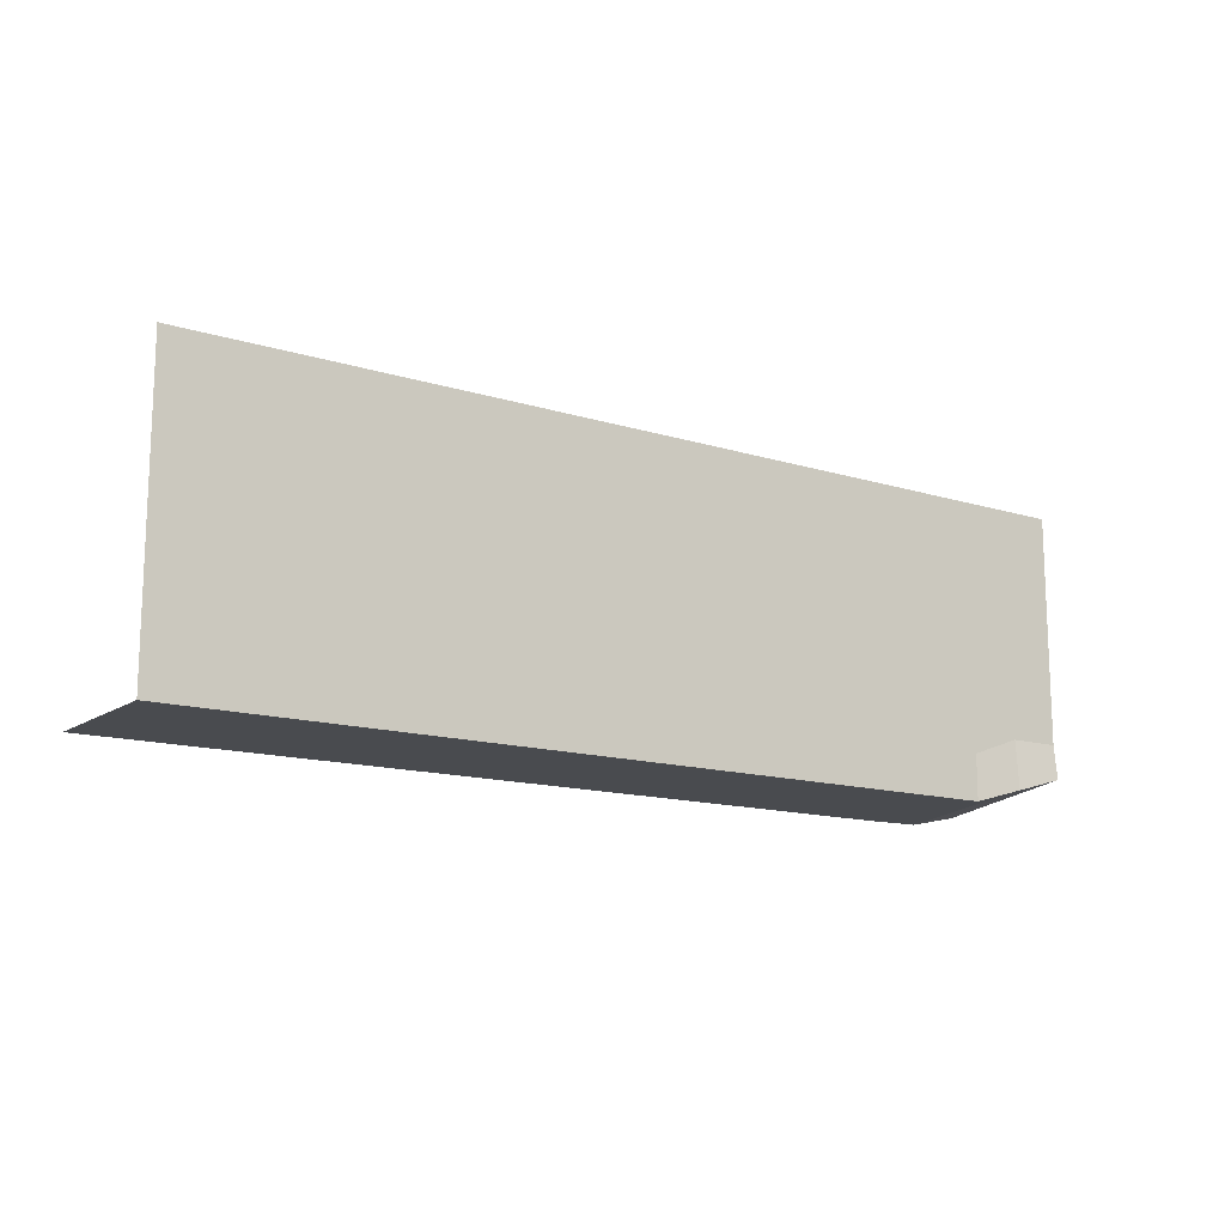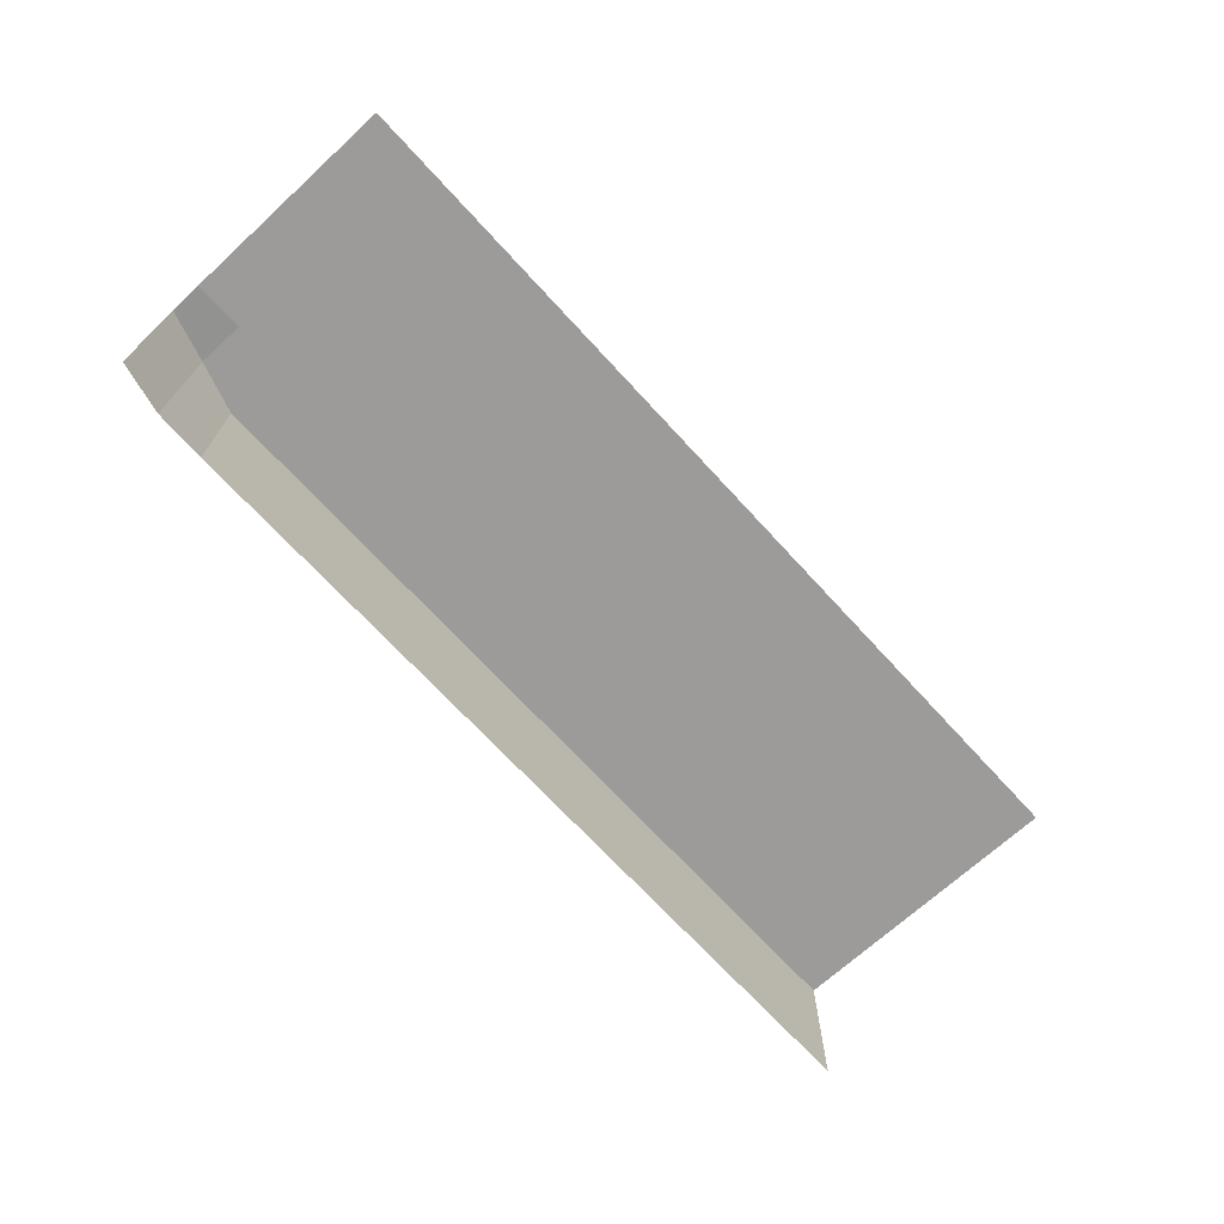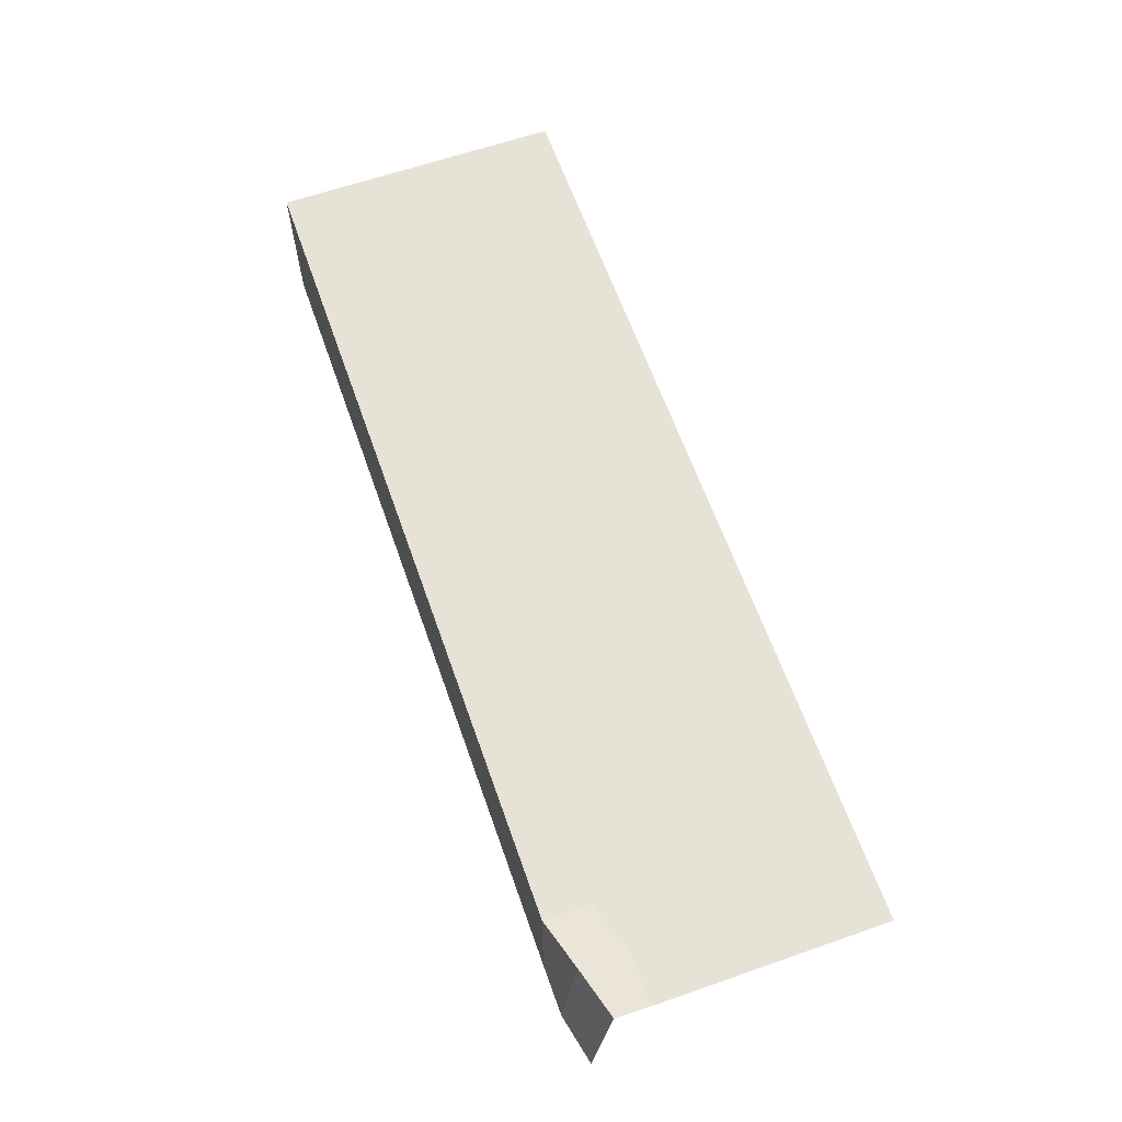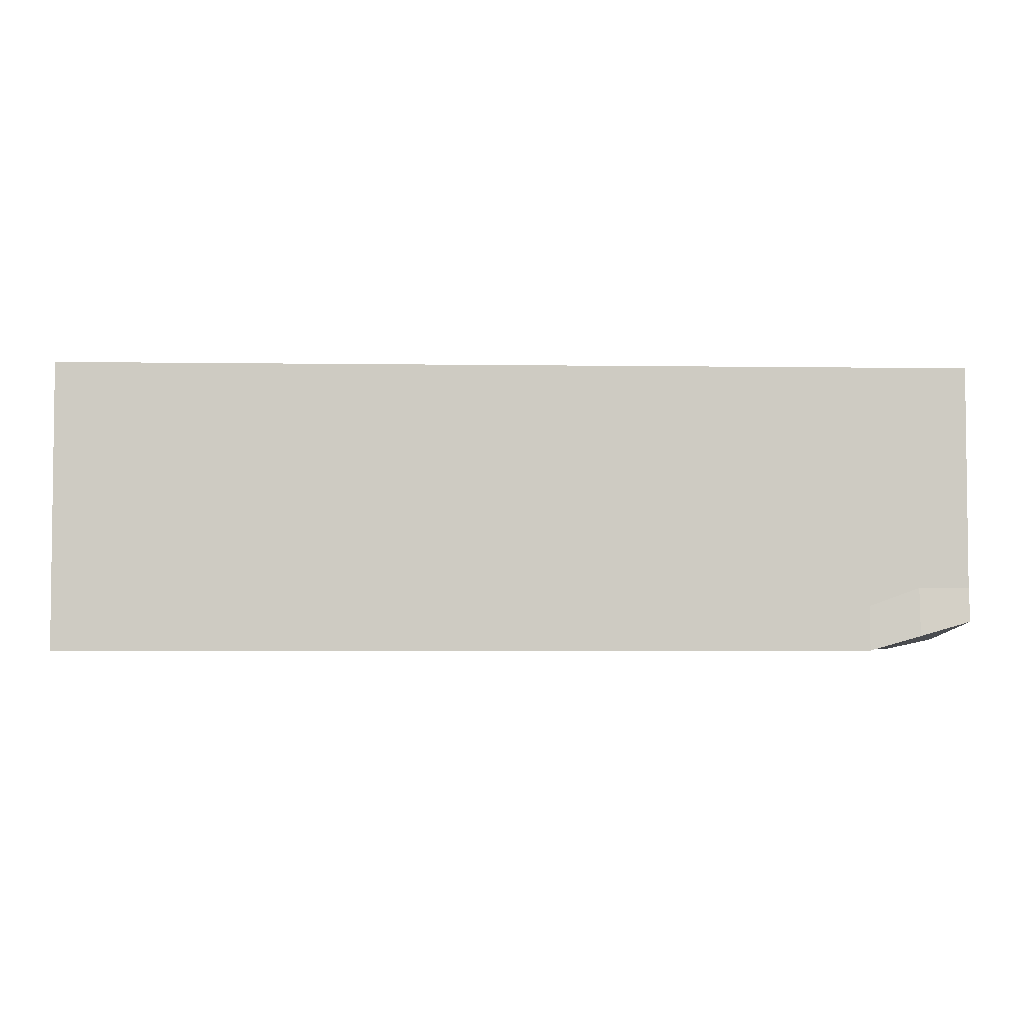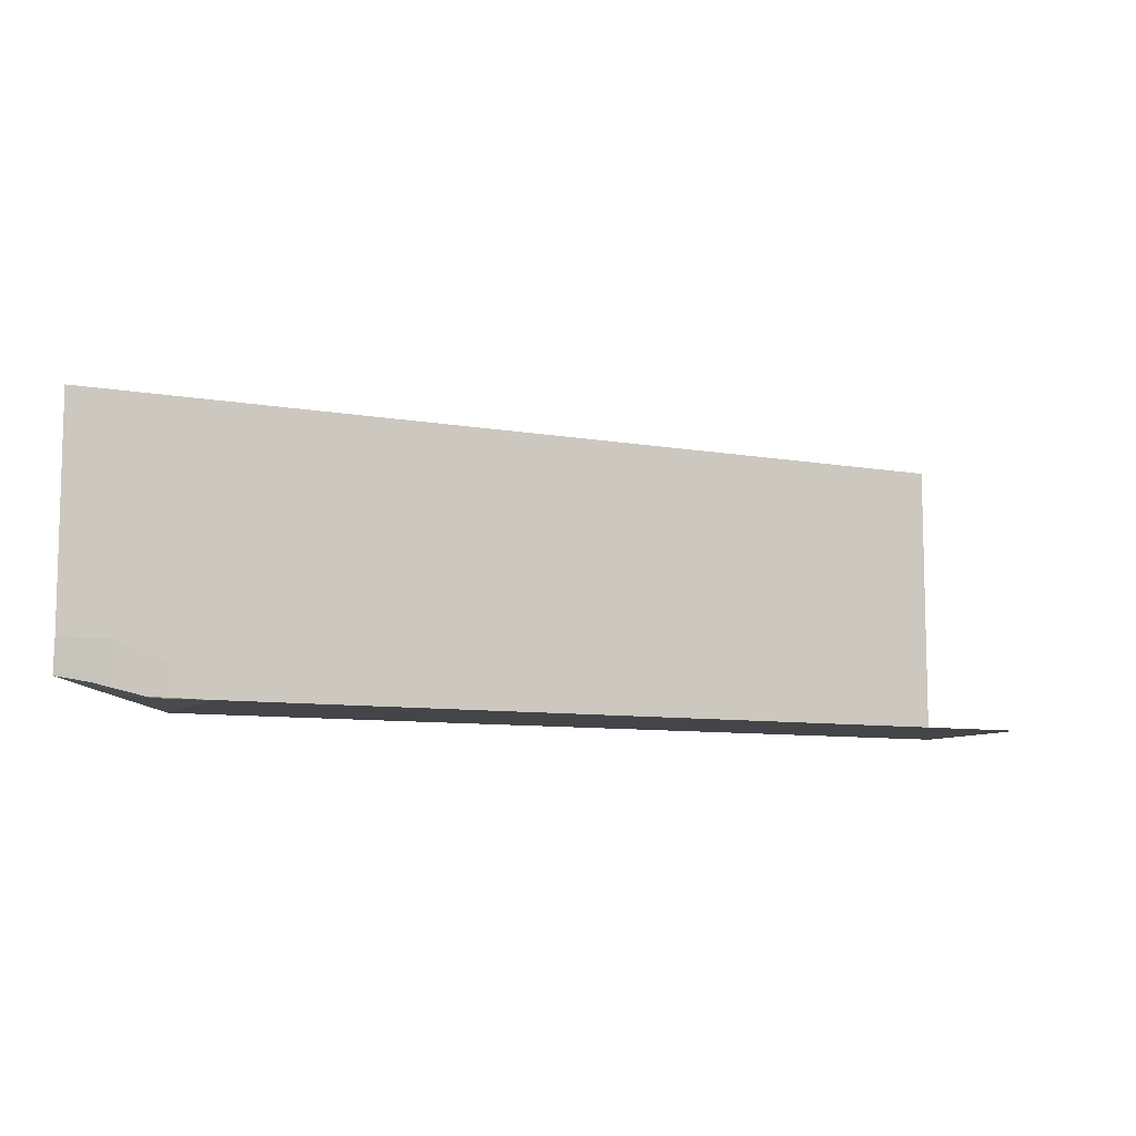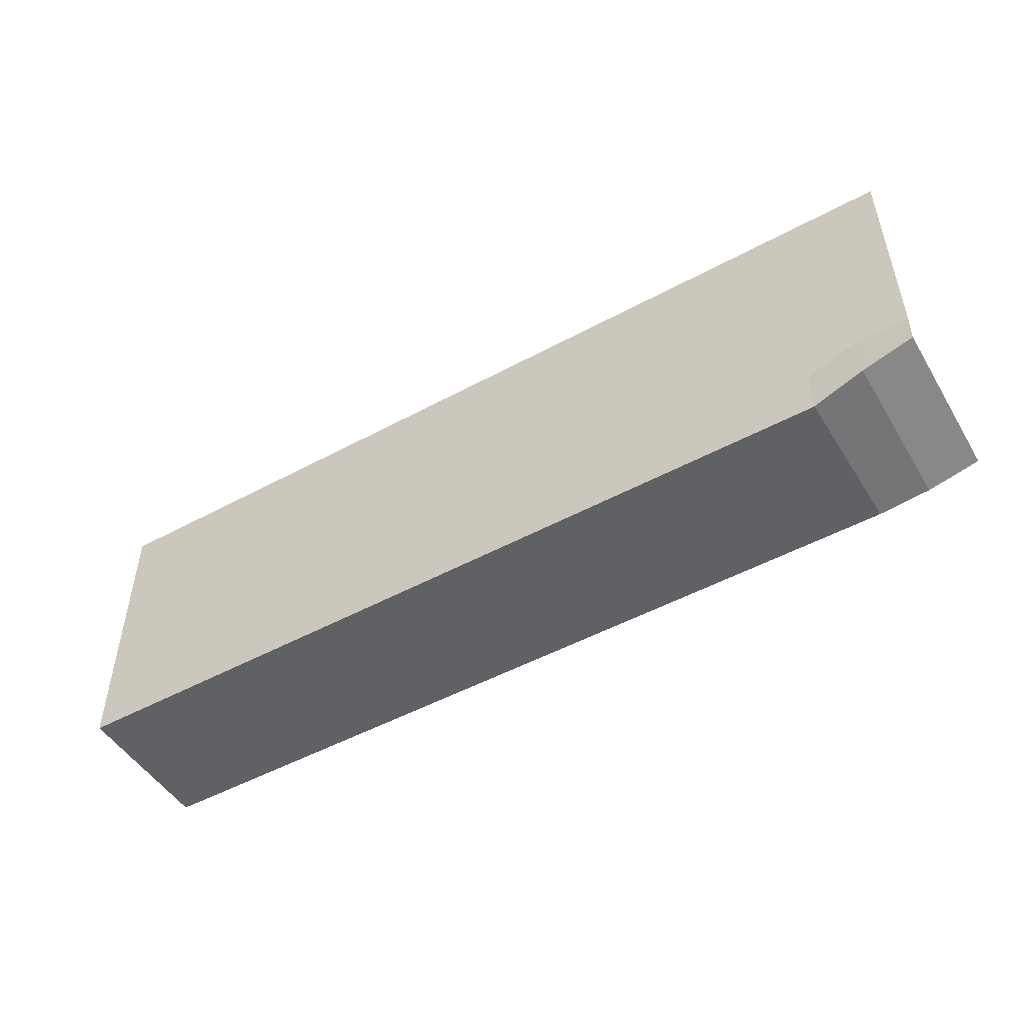
<metadata>
{"format":"obj","ext":"obj","renderer":"f3d","projection":"perspective","resolution":1024,"background":"white","views":[{"elev":-14.0,"azim":145.7,"up":"+Z"},{"elev":-69.7,"azim":-47.5,"up":"+Y"},{"elev":63.0,"azim":-109.4,"up":"+Y"},{"elev":-3.9,"azim":177.3,"up":"+Z"},{"elev":-8.7,"azim":-25.8,"up":"+Z"},{"elev":-49.7,"azim":-149.1,"up":"+Z"}]}
</metadata>
<code>
o WaterDraw.004_Plane.004
v -348.6 -105.2 -3.9
v -350 -105.2 -3.9
v -351.4 -105.2 -3.9
v -352.8 -105.2 -3.9
v -354.2 -105.2 -3.9
v -355.6 -105.2 -3.9
v -357 -105.2 -3.9
v -358.4 -105.2 -3.9
v -359.8 -105.2 -3.9
v -361.2 -105.2 -3.9
v -362.6 -105.2 -3.9
v -363.9 -105.2 -3.9
v -365.3 -105.2 -3.9
v -366.7 -105.2 -3.9
v -368.1 -105.2 -3.9
v -369.5 -105.1 -3.5
v -370.9 -105.1 -3.1
v -370.9 -105.2 4
v -369.5 -105.2 4
v -368.1 -105.2 4
v -366.7 -105.2 4
v -365.3 -105.2 4
v -363.9 -105.2 4
v -362.6 -105.2 4
v -361.2 -105.2 4
v -359.8 -105.2 4
v -358.4 -105.2 4
v -357 -105.2 4
v -355.6 -105.2 4
v -354.2 -105.2 4
v -352.8 -105.2 4
v -351.4 -105.2 4
v -350 -105.2 4
v -348.6 -105.2 4
v -348.6 -105.2 -2.667
v -348.6 -105.2 -1.333
v -348.6 -105.2 0
v -348.6 -105.2 1.333
v -348.6 -105.2 2.667
v -350 -105.2 -2.667
v -350 -105.2 -1.333
v -350 -105.2 0
v -350 -105.2 1.333
v -350 -105.2 2.667
v -351.4 -105.2 -2.667
v -351.4 -105.2 -1.333
v -351.4 -105.2 0
v -351.4 -105.2 1.333
v -351.4 -105.2 2.667
v -352.8 -105.2 -2.667
v -352.8 -105.2 -1.333
v -352.8 -105.2 0
v -352.8 -105.2 1.333
v -352.8 -105.2 2.667
v -354.2 -105.2 -2.667
v -354.2 -105.2 -1.333
v -354.2 -105.2 0
v -354.2 -105.2 1.333
v -354.2 -105.2 2.667
v -355.6 -105.2 -2.667
v -355.6 -105.2 -1.333
v -355.6 -105.2 0
v -355.6 -105.2 1.333
v -355.6 -105.2 2.667
v -357 -105.2 -2.667
v -357 -105.2 -1.333
v -357 -105.2 0
v -357 -105.2 1.333
v -357 -105.2 2.667
v -358.4 -105.2 -2.667
v -358.4 -105.2 -1.333
v -358.4 -105.2 0
v -358.4 -105.2 1.333
v -358.4 -105.2 2.667
v -359.8 -105.2 -2.667
v -359.8 -105.2 -1.333
v -359.8 -105.2 0
v -359.8 -105.2 1.333
v -359.8 -105.2 2.667
v -361.2 -105.2 -2.667
v -361.2 -105.2 -1.333
v -361.2 -105.2 0
v -361.2 -105.2 1.333
v -361.2 -105.2 2.667
v -362.6 -105.2 -2.667
v -362.6 -105.2 -1.333
v -362.6 -105.2 0
v -362.6 -105.2 1.333
v -362.6 -105.2 2.667
v -363.9 -105.2 -2.667
v -363.9 -105.2 -1.333
v -363.9 -105.2 0
v -363.9 -105.2 1.333
v -363.9 -105.2 2.667
v -365.3 -105.2 -2.667
v -365.3 -105.2 -1.333
v -365.3 -105.2 0
v -365.3 -105.2 1.333
v -365.3 -105.2 2.667
v -366.7 -105.2 -2.667
v -366.7 -105.2 -1.333
v -366.7 -105.2 0
v -366.7 -105.2 1.333
v -366.7 -105.2 2.667
v -368.1 -105.2 -2.667
v -368.1 -105.2 -1.333
v -368.1 -105.2 0
v -368.1 -105.2 1.333
v -368.1 -105.2 2.667
v -369.5 -105.2 -2.167
v -369.5 -105.2 -1.333
v -369.5 -105.2 0
v -369.5 -105.2 1.333
v -369.5 -105.2 2.667
v -370.9 -105.2 -2.167
v -370.9 -105.2 -1.333
v -370.9 -105.2 0
v -370.9 -105.2 1.333
v -370.9 -105.2 2.667
v -348.6 -109.2 -3.9
v -350 -109.2 -3.9
v -351.4 -109.2 -3.9
v -352.8 -109.2 -3.9
v -354.2 -109.2 -3.9
v -355.6 -109.2 -3.9
v -357 -109.2 -3.9
v -358.4 -109.2 -3.9
v -359.8 -109.2 -3.9
v -361.2 -109.2 -3.9
v -362.6 -109.2 -3.9
v -363.9 -109.2 -3.9
v -365.3 -109.2 -3.9
v -366.7 -109.2 -3.9
v -368.1 -109.2 -3.9
v -369.5 -109.1 -3.9
v -370.9 -109.1 -3.6
v -347.1 -105.2 -3.9
v -347.1 -105.2 4
v -347.1 -105.2 -2.667
v -347.1 -105.2 -1.333
v -347.1 -105.2 0
v -347.1 -105.2 1.333
v -347.1 -105.2 2.667
v -347.1 -109.2 -3.9
v -345.6 -105.2 -3.9
v -345.6 -105.2 4
v -345.6 -105.2 -2.667
v -345.6 -105.2 -1.333
v -345.6 -105.2 0
v -345.6 -105.2 1.333
v -345.6 -105.2 2.667
v -345.6 -109.2 -3.9
f 39 44 33 34
f 44 49 32 33
f 49 54 31 32
f 54 59 30 31
f 59 64 29 30
f 64 69 28 29
f 69 74 27 28
f 74 79 26 27
f 79 84 25 26
f 84 89 24 25
f 89 94 23 24
f 94 99 22 23
f 99 104 21 22
f 104 109 20 21
f 109 114 19 20
f 114 119 18 19
f 16 17 115 110
f 110 115 116 111
f 111 116 117 112
f 112 117 118 113
f 113 118 119 114
f 15 16 110 105
f 105 110 111 106
f 106 111 112 107
f 107 112 113 108
f 108 113 114 109
f 14 15 105 100
f 100 105 106 101
f 101 106 107 102
f 102 107 108 103
f 103 108 109 104
f 13 14 100 95
f 95 100 101 96
f 96 101 102 97
f 97 102 103 98
f 98 103 104 99
f 12 13 95 90
f 90 95 96 91
f 91 96 97 92
f 92 97 98 93
f 93 98 99 94
f 11 12 90 85
f 85 90 91 86
f 86 91 92 87
f 87 92 93 88
f 88 93 94 89
f 10 11 85 80
f 80 85 86 81
f 81 86 87 82
f 82 87 88 83
f 83 88 89 84
f 9 10 80 75
f 75 80 81 76
f 76 81 82 77
f 77 82 83 78
f 78 83 84 79
f 8 9 75 70
f 70 75 76 71
f 71 76 77 72
f 72 77 78 73
f 73 78 79 74
f 7 8 70 65
f 65 70 71 66
f 66 71 72 67
f 67 72 73 68
f 68 73 74 69
f 6 7 65 60
f 60 65 66 61
f 61 66 67 62
f 62 67 68 63
f 63 68 69 64
f 5 6 60 55
f 55 60 61 56
f 56 61 62 57
f 57 62 63 58
f 58 63 64 59
f 4 5 55 50
f 50 55 56 51
f 51 56 57 52
f 52 57 58 53
f 53 58 59 54
f 3 4 50 45
f 45 50 51 46
f 46 51 52 47
f 47 52 53 48
f 48 53 54 49
f 2 3 45 40
f 40 45 46 41
f 41 46 47 42
f 42 47 48 43
f 43 48 49 44
f 1 2 40 35
f 35 40 41 36
f 36 41 42 37
f 37 42 43 38
f 38 43 44 39
f 16 15 134 135
f 17 16 135 136
f 2 1 120 121
f 3 2 121 122
f 4 3 122 123
f 5 4 123 124
f 6 5 124 125
f 7 6 125 126
f 8 7 126 127
f 9 8 127 128
f 10 9 128 129
f 11 10 129 130
f 12 11 130 131
f 13 12 131 132
f 14 13 132 133
f 15 14 133 134
f 120 1 137 144
f 38 39 143 142
f 36 37 141 140
f 1 35 139 137
f 39 34 138 143
f 37 38 142 141
f 35 36 140 139
f 144 137 145 152
f 141 142 150 149
f 139 140 148 147
f 143 138 146 151
f 142 143 151 150
f 140 141 149 148
f 137 139 147 145

</code>
